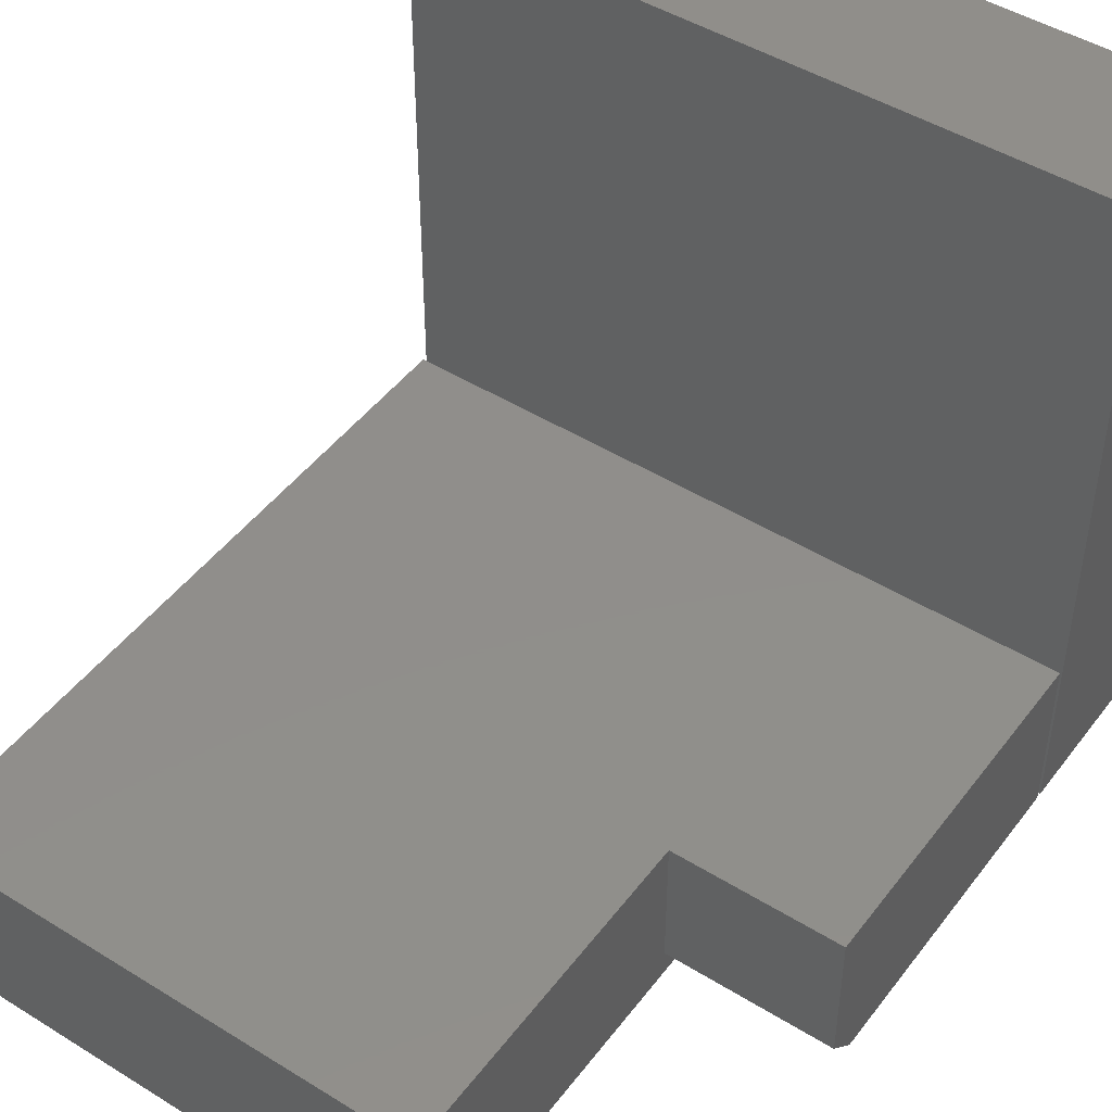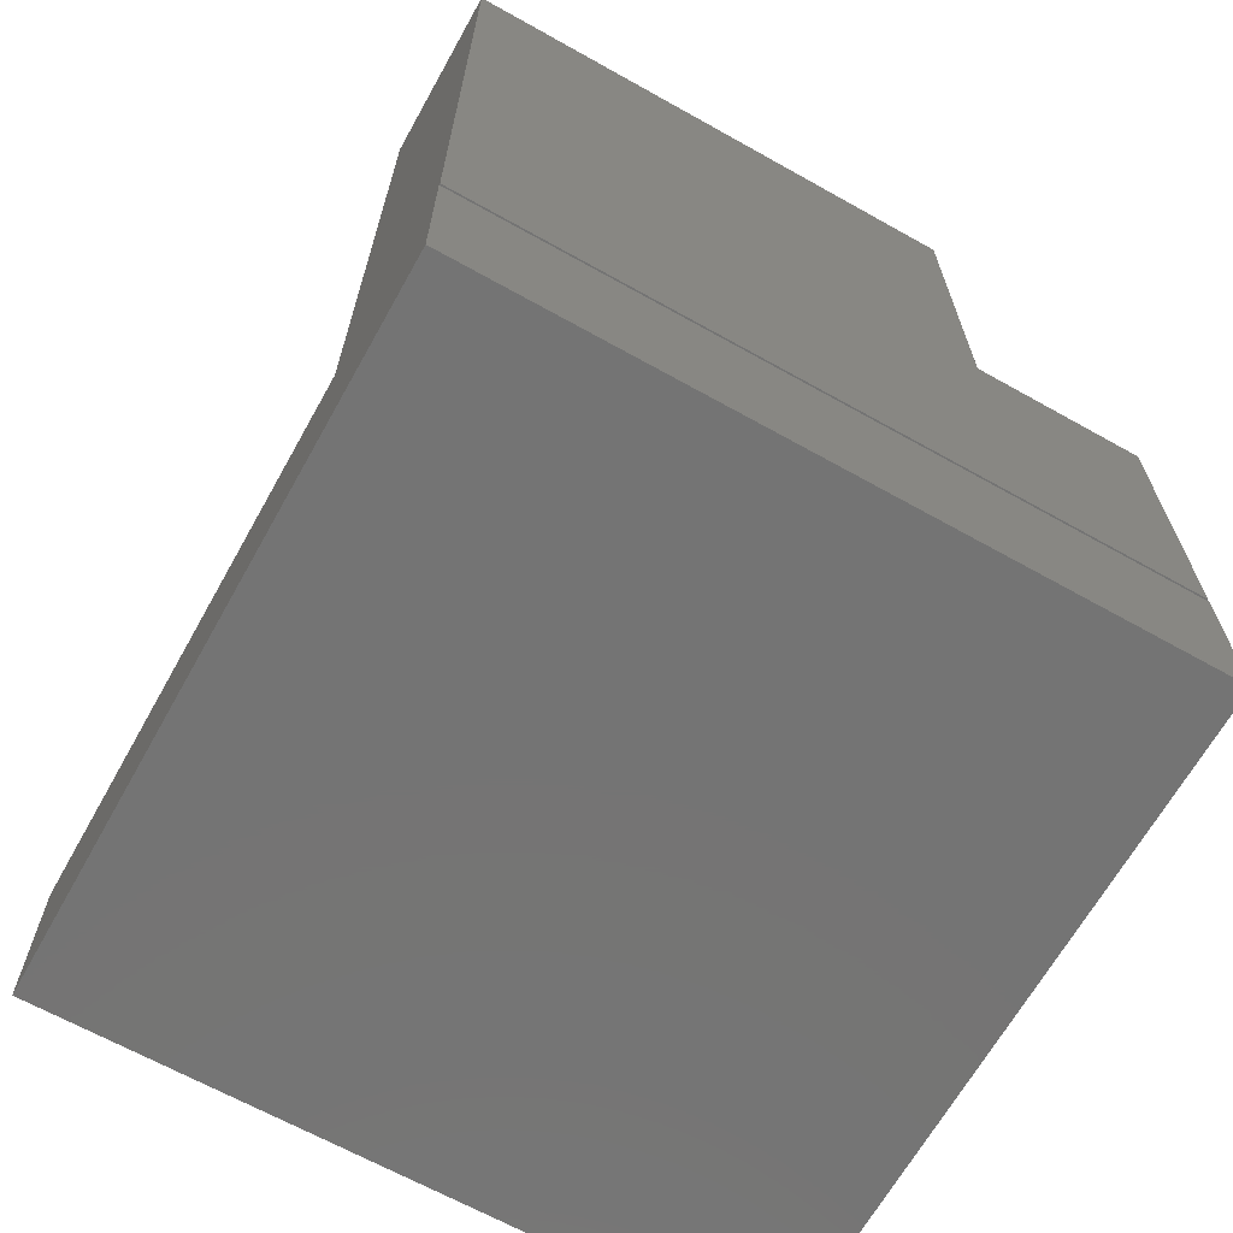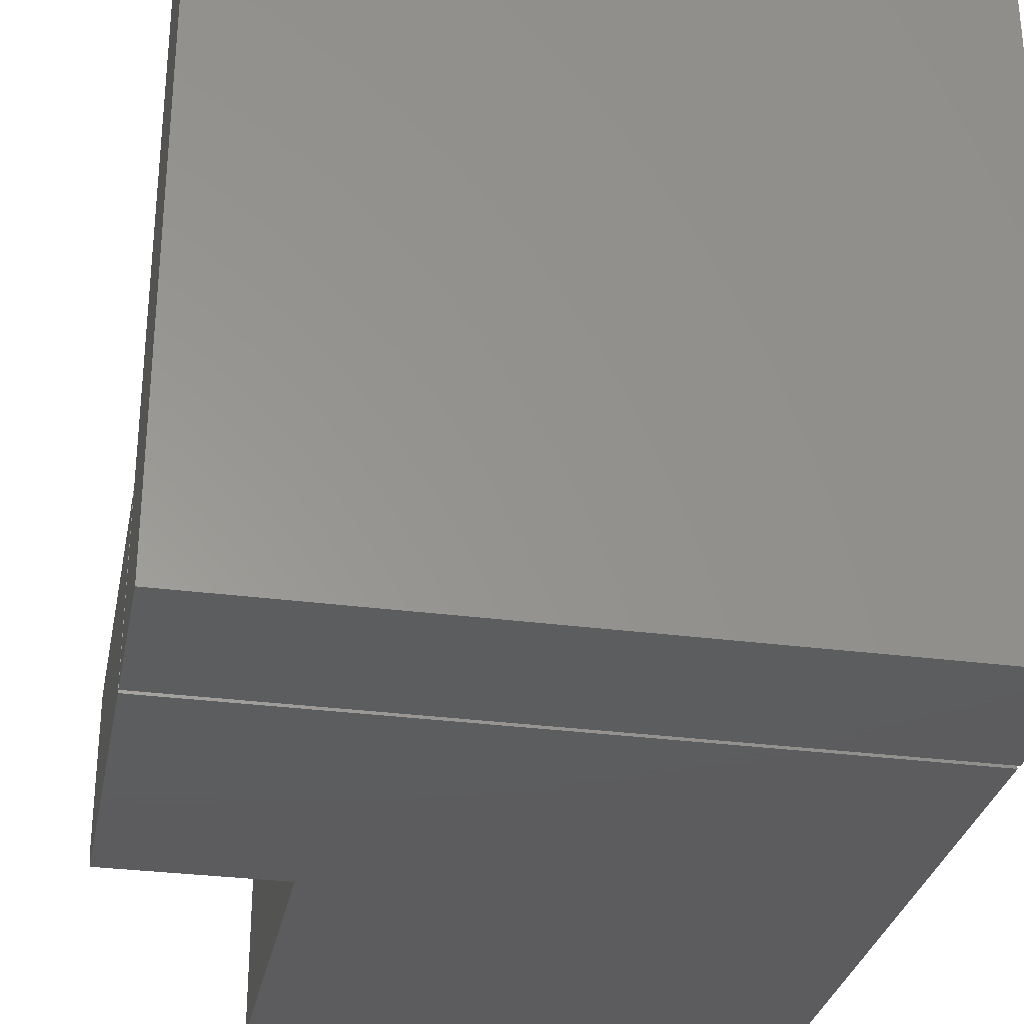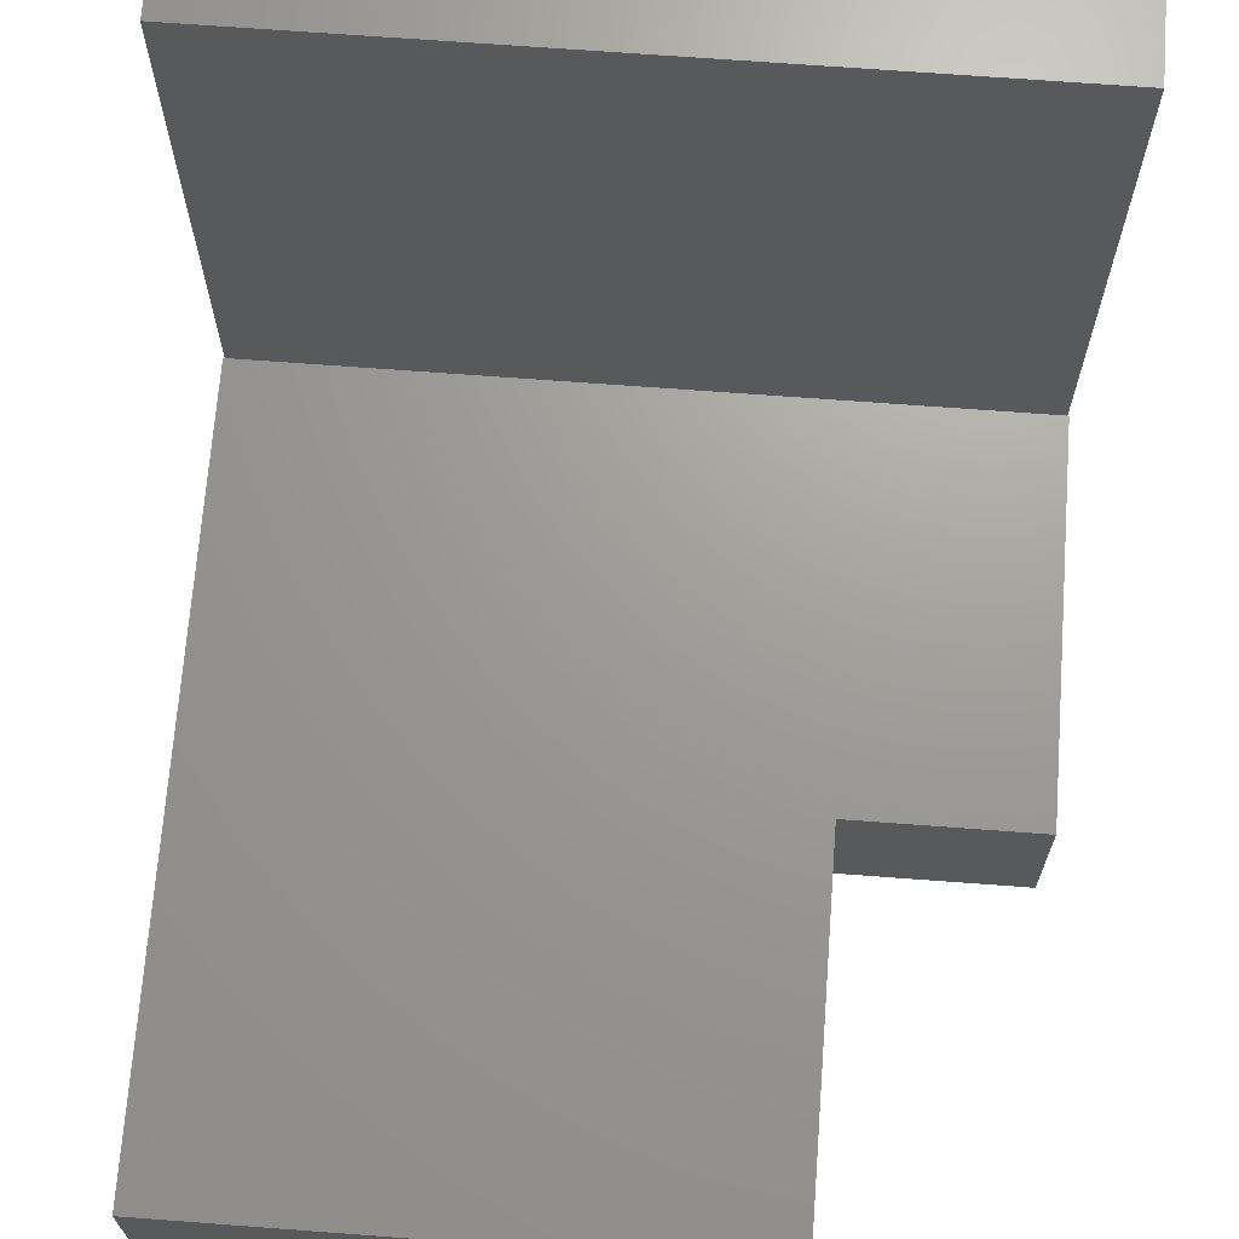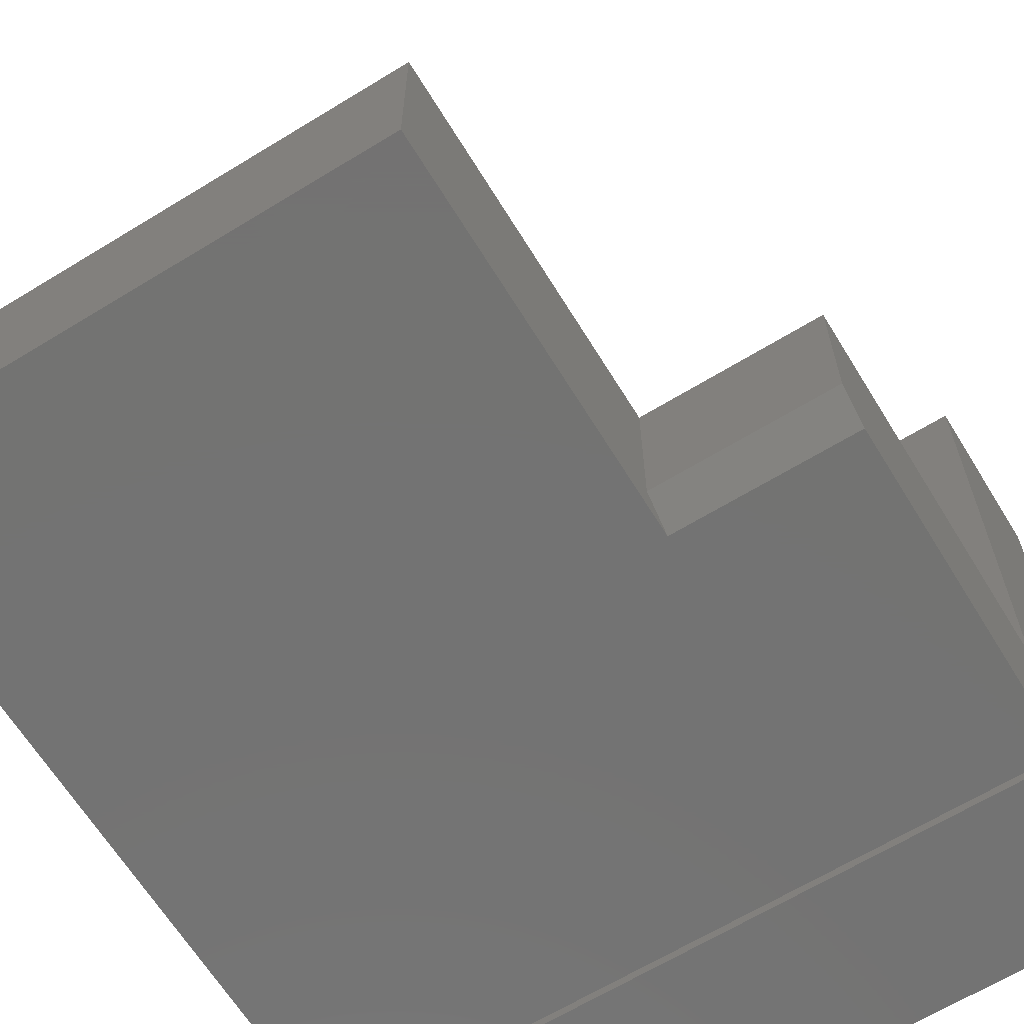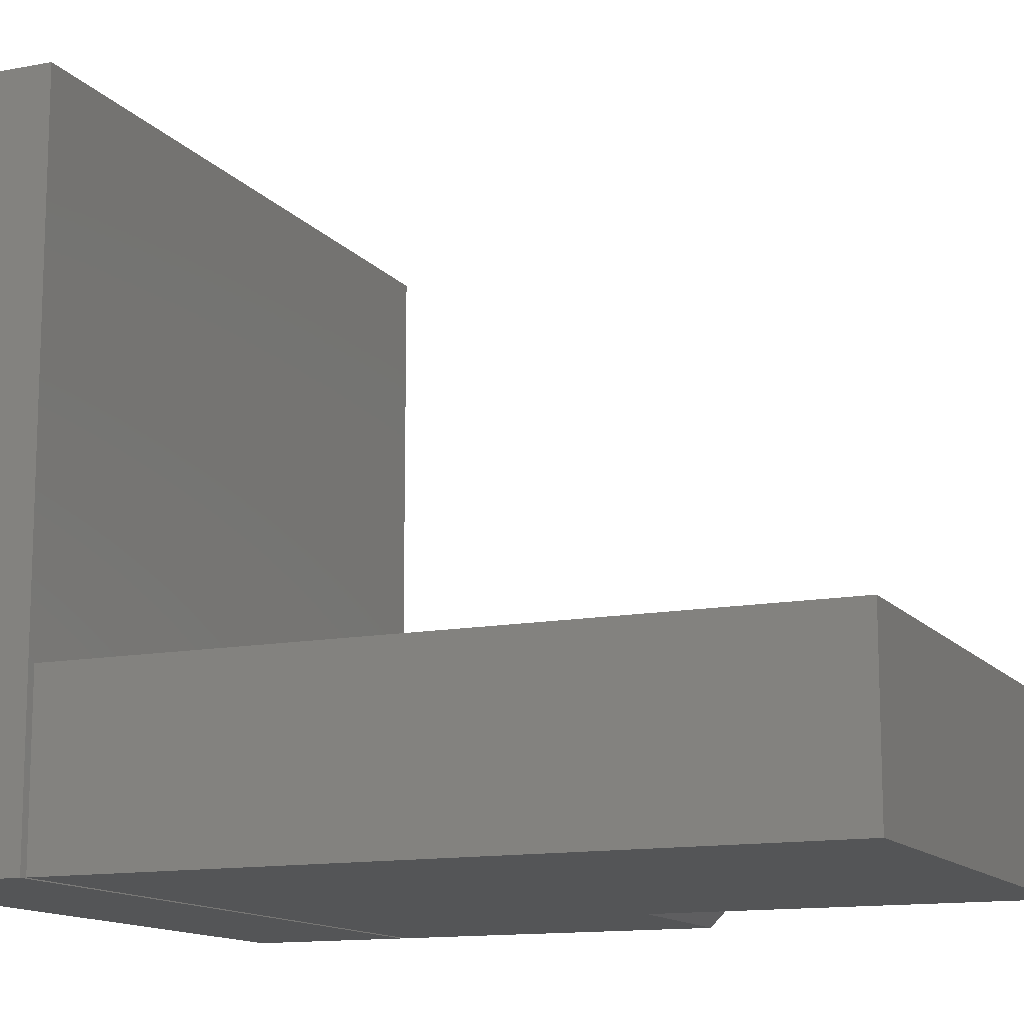
<metadata>
{"format":"stl","ext":"stl","renderer":"f3d","projection":"perspective","resolution":1024,"background":"white","views":[{"elev":46.9,"azim":-144.9,"up":"+Z"},{"elev":-66.5,"azim":150.7,"up":"+Y"},{"elev":-30.2,"azim":-10.9,"up":"+Z"},{"elev":69.0,"azim":-175.7,"up":"+Z"},{"elev":-65.0,"azim":-148.4,"up":"+Z"},{"elev":-12.9,"azim":113.8,"up":"+Z"}]}
</metadata>
<code>
# stl→obj: 24 verts, 40 faces
v 0.4683 0.4766 0.1875
v 0.4683 0.4766 0
v -0.09589 0.4766 0.1875
v -0.09589 0.4766 0
v 0.4683 -0.2891 0
v -0.09589 0.06653 0
v -0.2812 -0.2891 0
v -0.2812 0.06653 0
v -0.2812 -0.2891 0.1875
v -0.2812 0.09778 0.1875
v -0.2812 0.09778 0.03125
v -0.09589 0.09778 0.03125
v -0.09589 0.09778 0.1875
v 0.4683 -0.2891 0.1875
v -0.2812 -0.2951 0.75
v -0.2812 -0.4688 0.75
v 0.4688 -0.2951 0.75
v 0.2872 -0.4688 0.75
v 0.4688 -0.4688 0.75
v 0.4688 -0.4688 0
v 0.2872 -0.4688 0
v 0.4688 -0.2951 0
v -0.2812 -0.4688 0
v -0.2812 -0.2951 0
f 1 2 3
f 3 2 4
f 2 5 4
f 4 5 6
f 5 7 6
f 6 7 8
f 7 9 8
f 8 9 10
f 8 10 11
f 12 11 13
f 13 11 10
f 13 3 12
f 12 3 4
f 12 4 6
f 14 5 1
f 1 5 2
f 12 6 11
f 11 6 8
f 1 3 14
f 14 3 13
f 14 13 9
f 9 13 10
f 9 7 14
f 14 7 5
f 15 16 17
f 17 16 18
f 17 18 19
f 20 21 22
f 22 21 23
f 22 23 24
f 24 23 15
f 15 23 16
f 22 24 17
f 17 24 15
f 20 22 19
f 19 22 17
f 21 20 18
f 18 20 19
f 23 21 16
f 16 21 18

</code>
